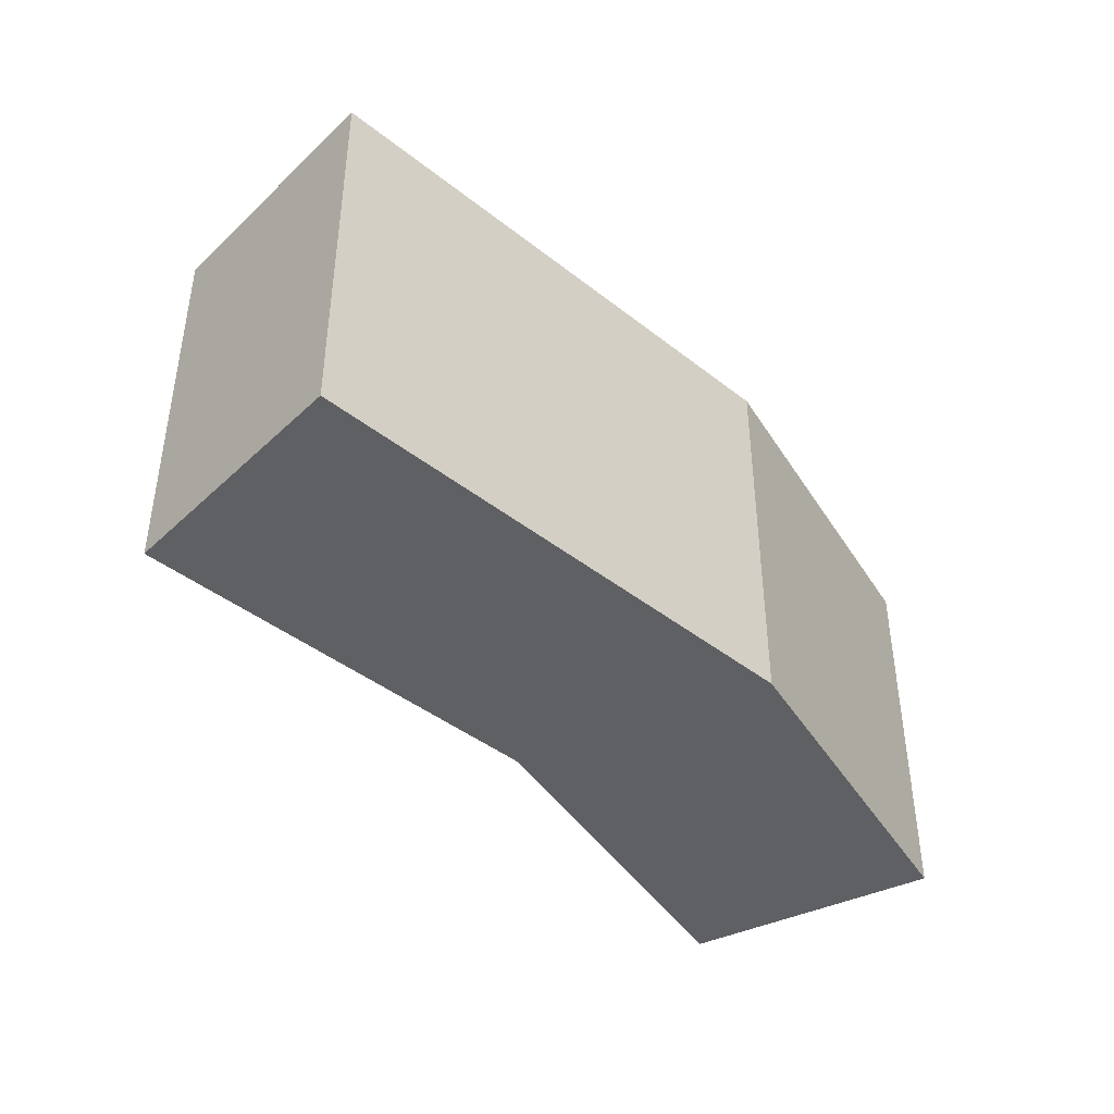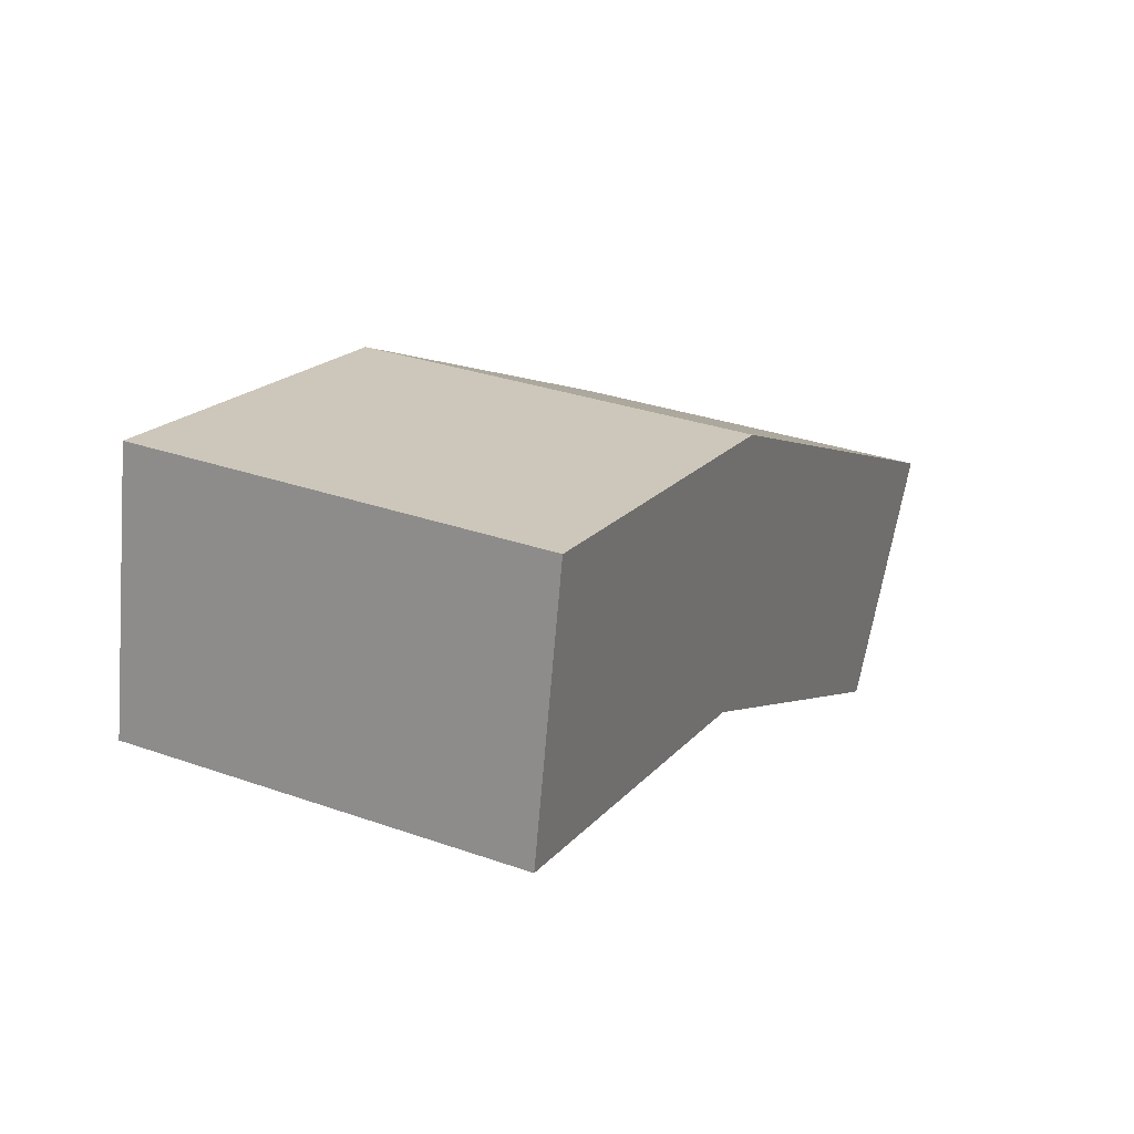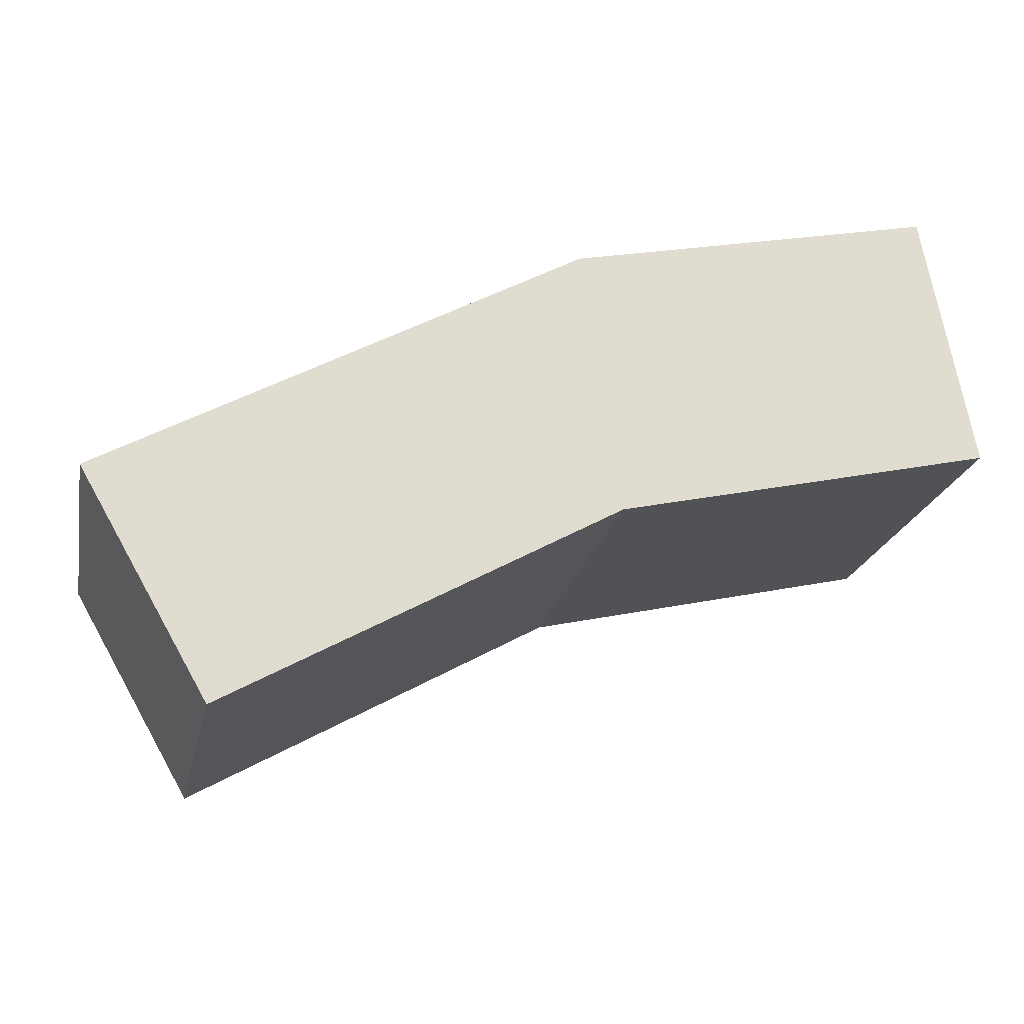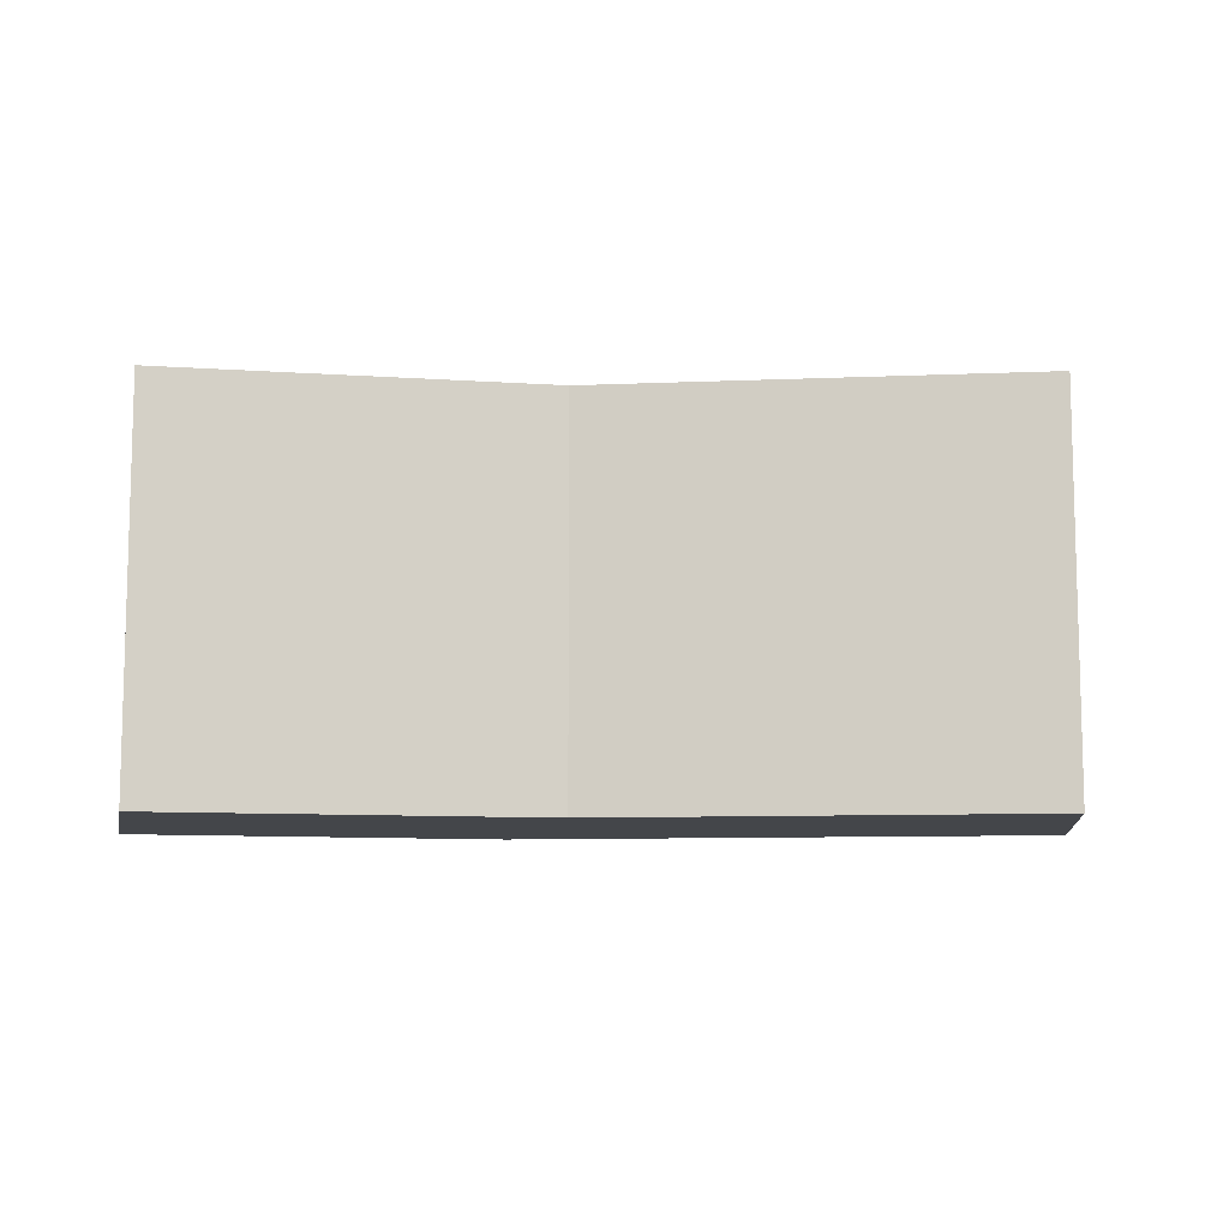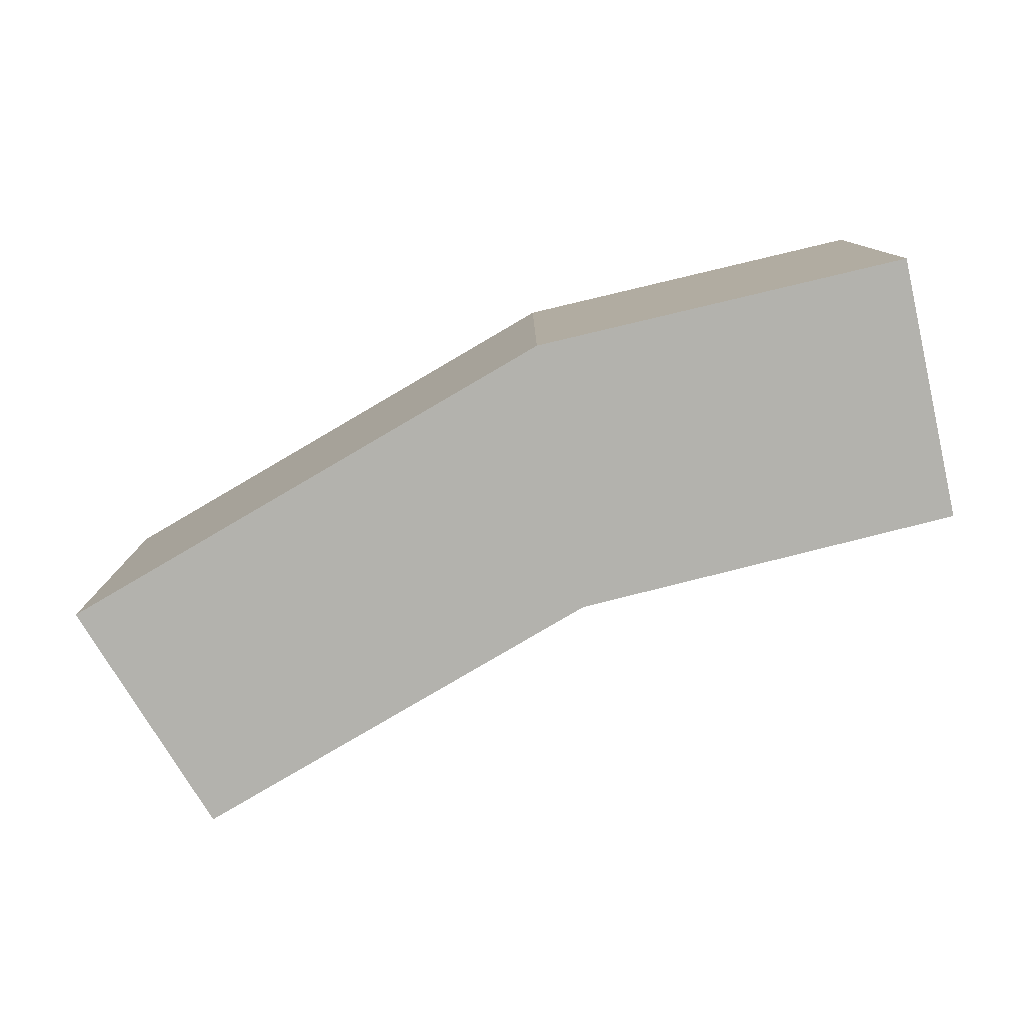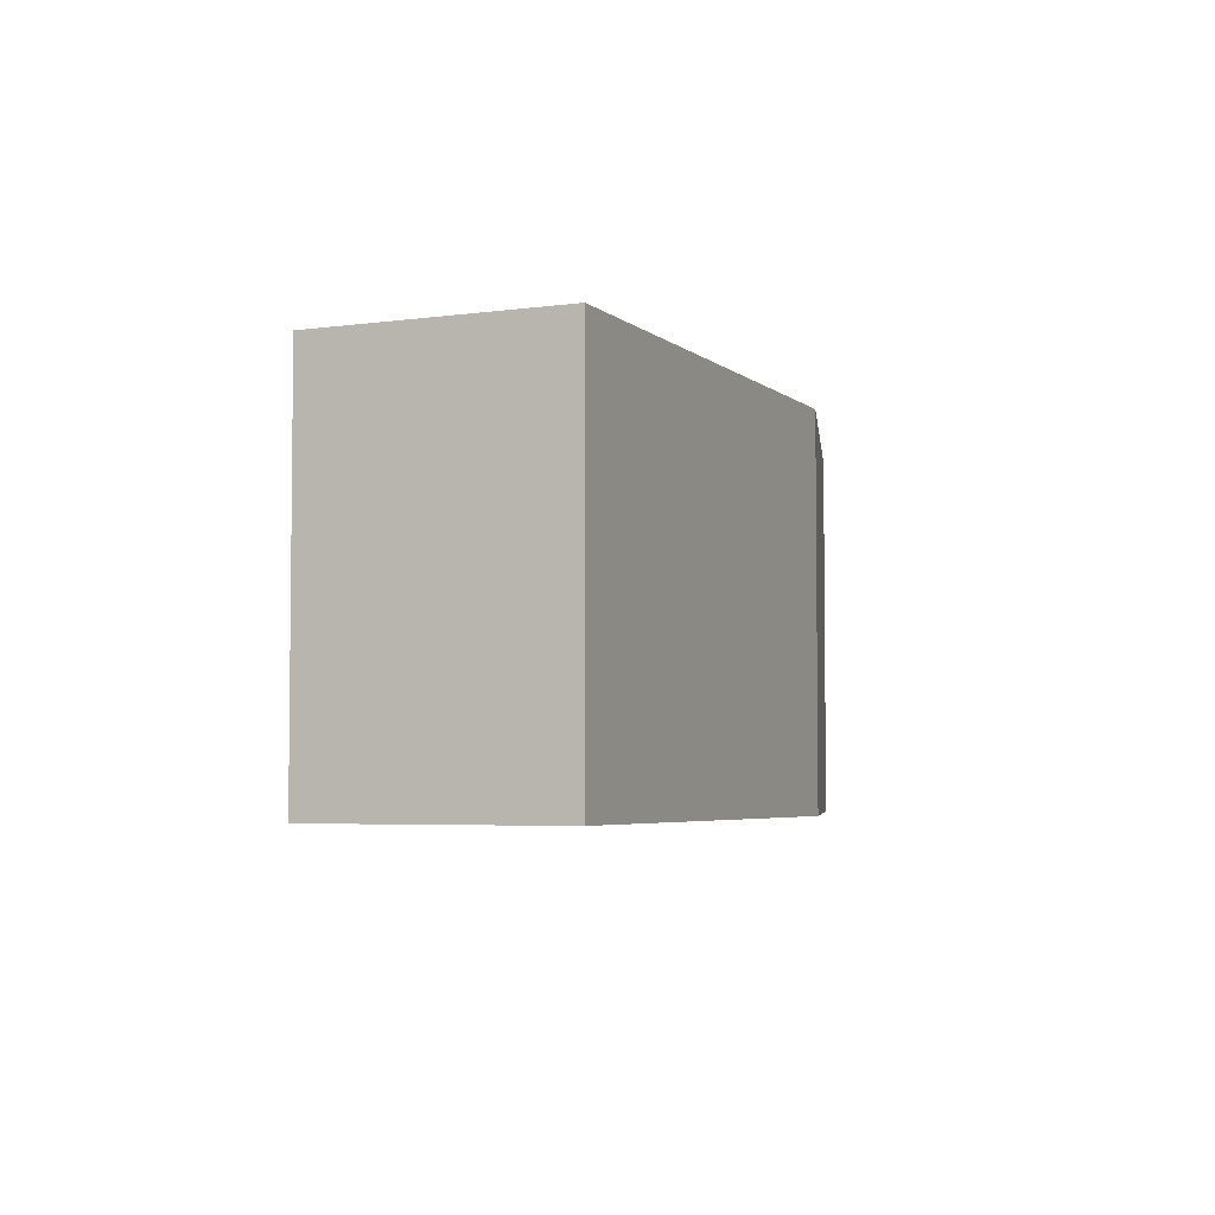
<metadata>
{"format":"obj","ext":"obj","renderer":"f3d","projection":"perspective","resolution":1024,"background":"white","views":[{"elev":-42.7,"azim":-71.9,"up":"+Y"},{"elev":31.3,"azim":116.6,"up":"+Z"},{"elev":-20.6,"azim":-11.4,"up":"+Z"},{"elev":-9.6,"azim":157.3,"up":"+Y"},{"elev":-79.4,"azim":1.6,"up":"+Y"},{"elev":-4.3,"azim":-95.2,"up":"+Y"}]}
</metadata>
<code>
v  0 2.603 1.594e-16
v  3.449 2.603 -0.042
v  0.852 2.603 -1.481
v  3.179 2.603 1.744
v  5.953 2.603 0.518
v  5.622 2.603 2.25
v  5.622 -1.378e-16 2.25
v  5.953 -3.172e-17 0.518
v  3.449 2.572e-18 -0.042
v  0.852 9.069e-17 -1.481
v  0 0 0
v  3.179 -1.068e-16 1.744
g defaultobject
f 1 2 3
f 2 1 4
f 2 4 5
f 5 4 6
f 7 5 6
f 5 7 8
f 8 2 5
f 2 8 9
f 9 3 2
f 3 9 10
f 10 1 3
f 1 10 11
f 12 6 4
f 6 12 7
f 11 4 1
f 4 11 12
f 9 11 10
f 11 9 12
f 12 9 8
f 12 8 7

</code>
